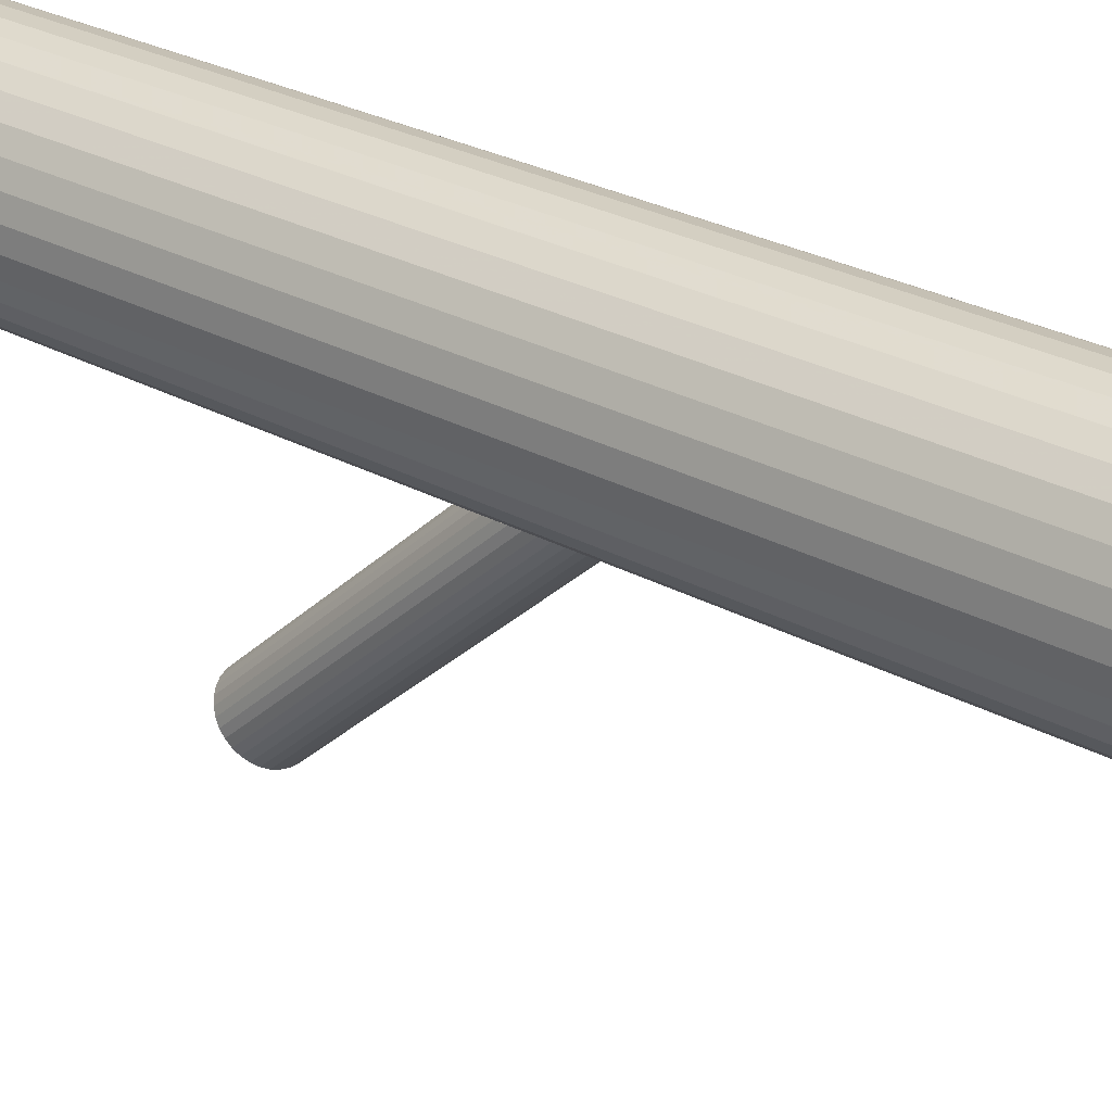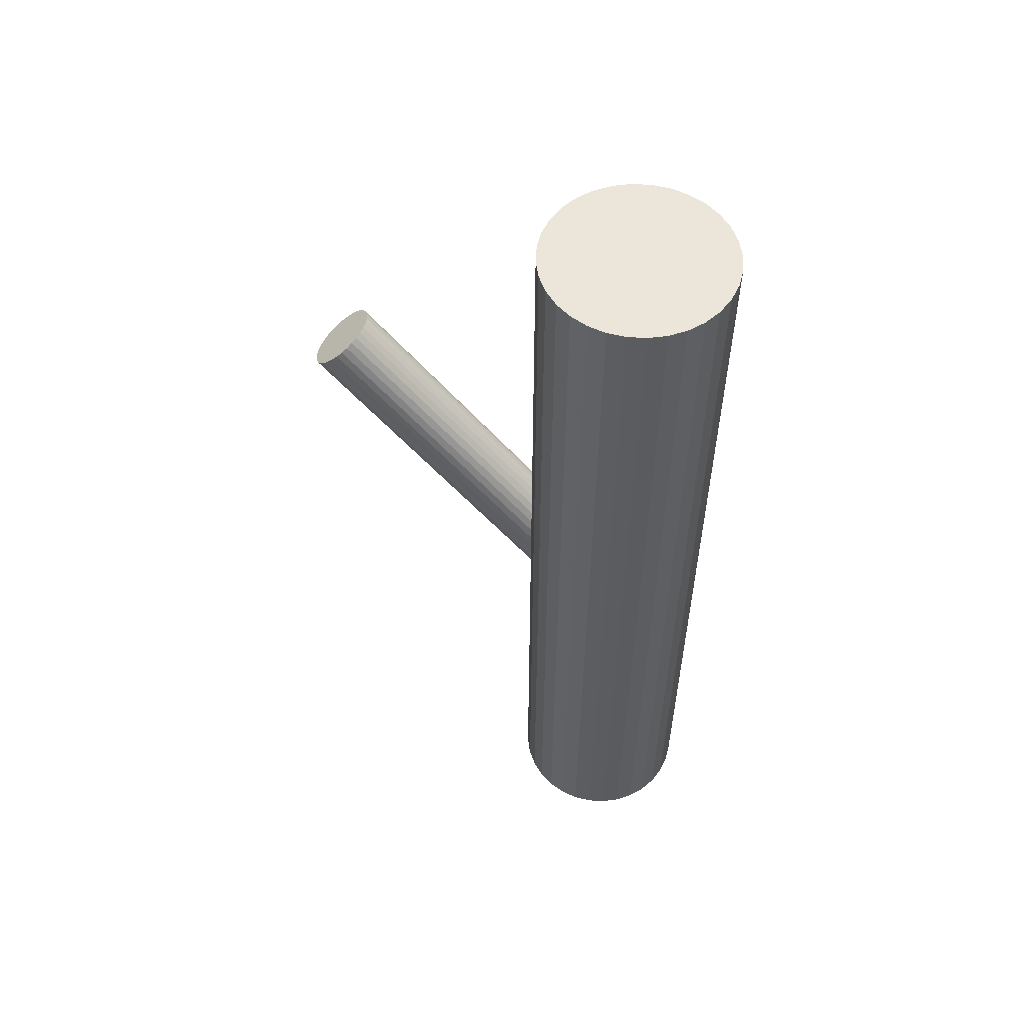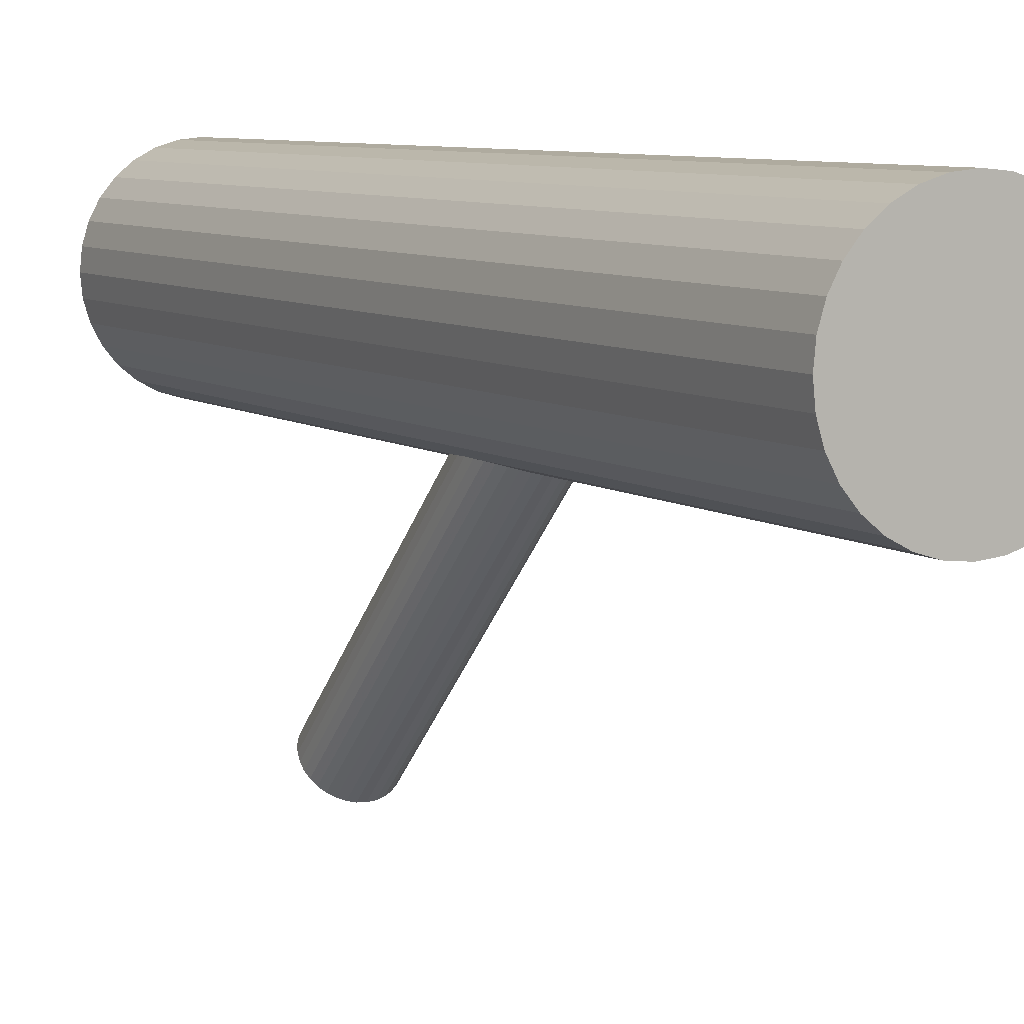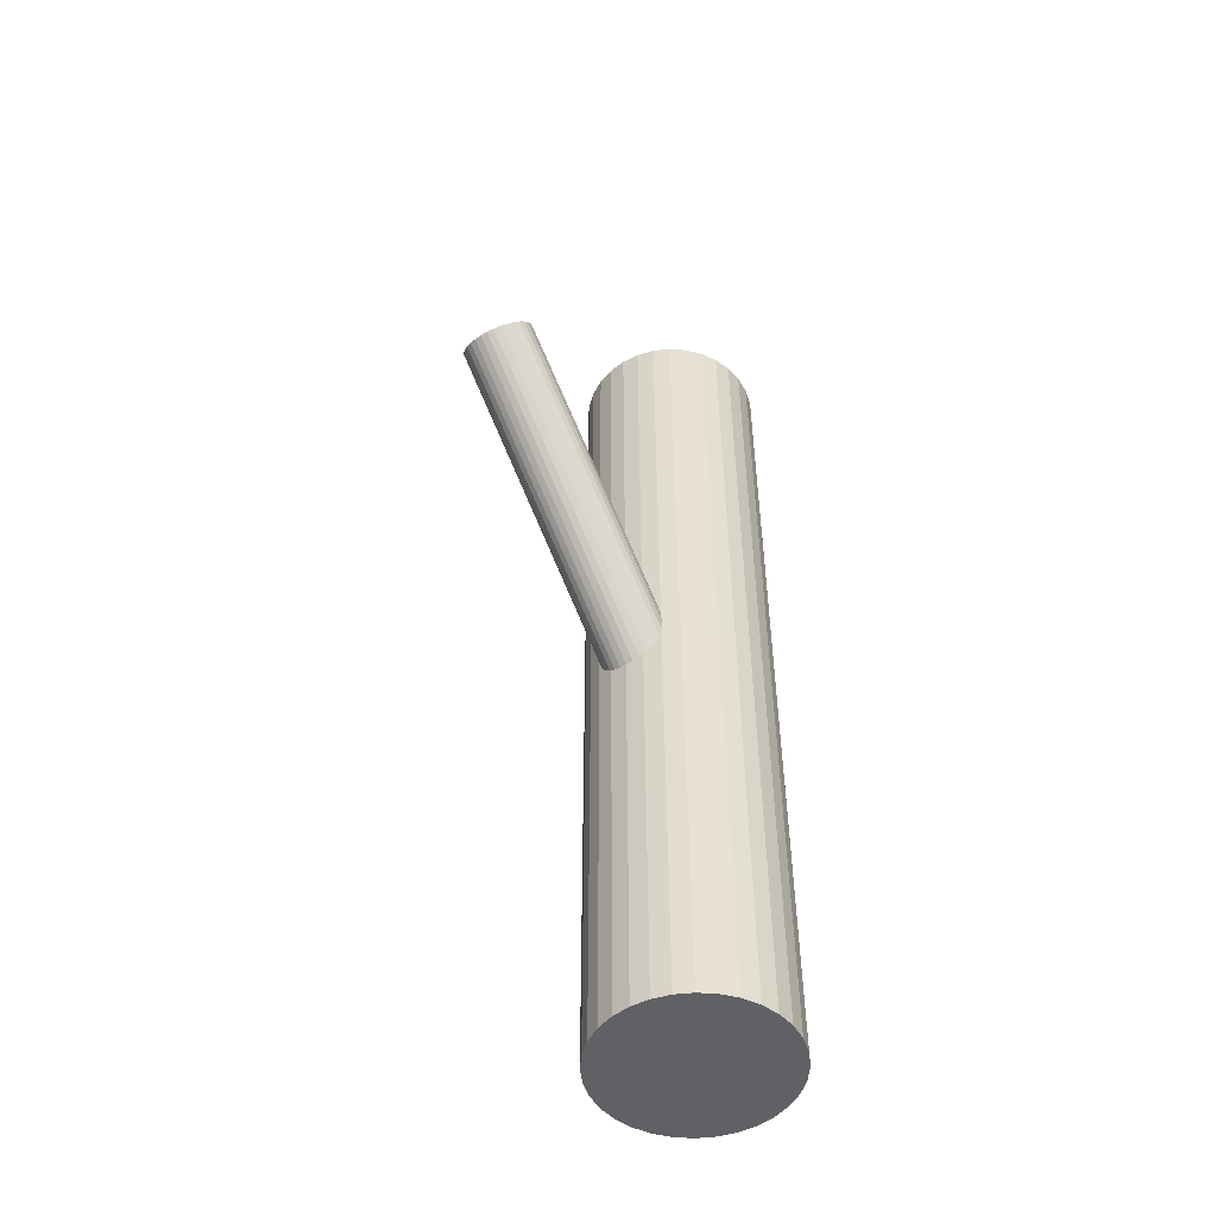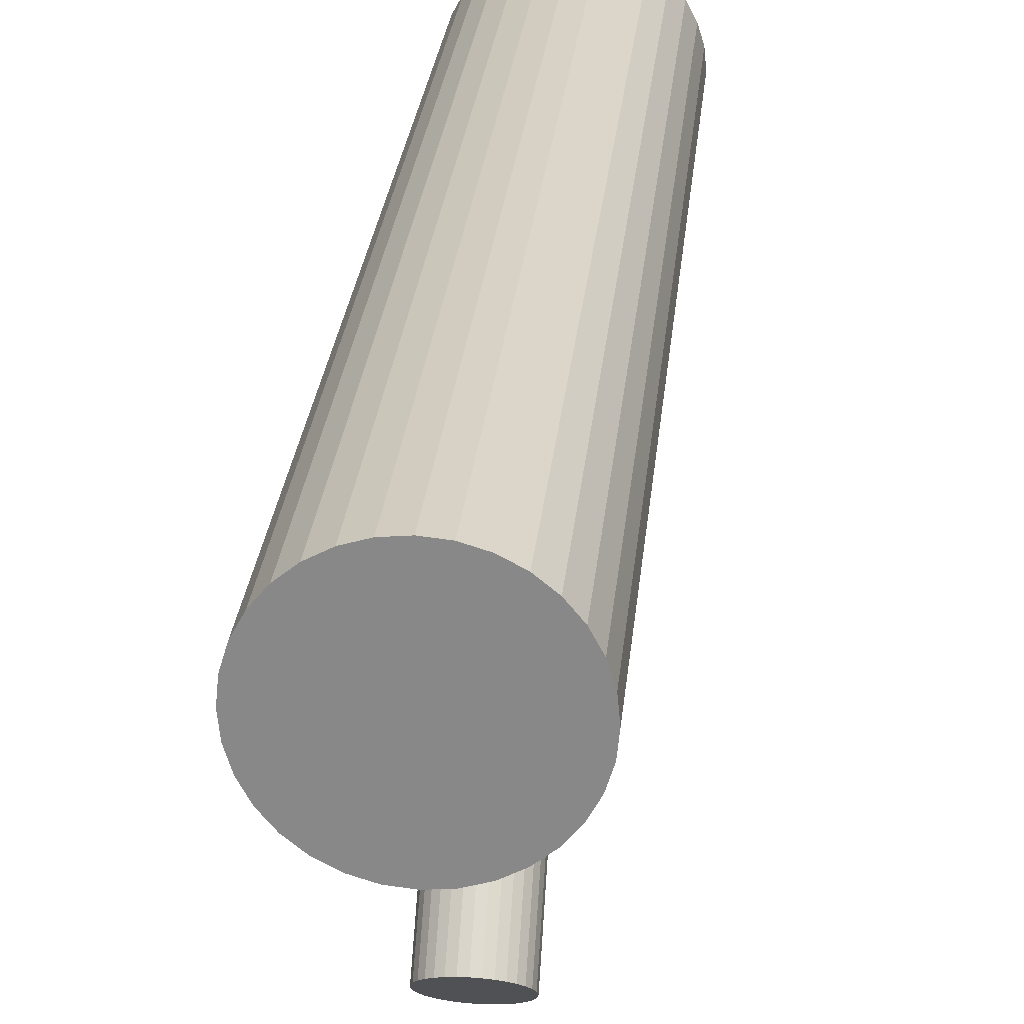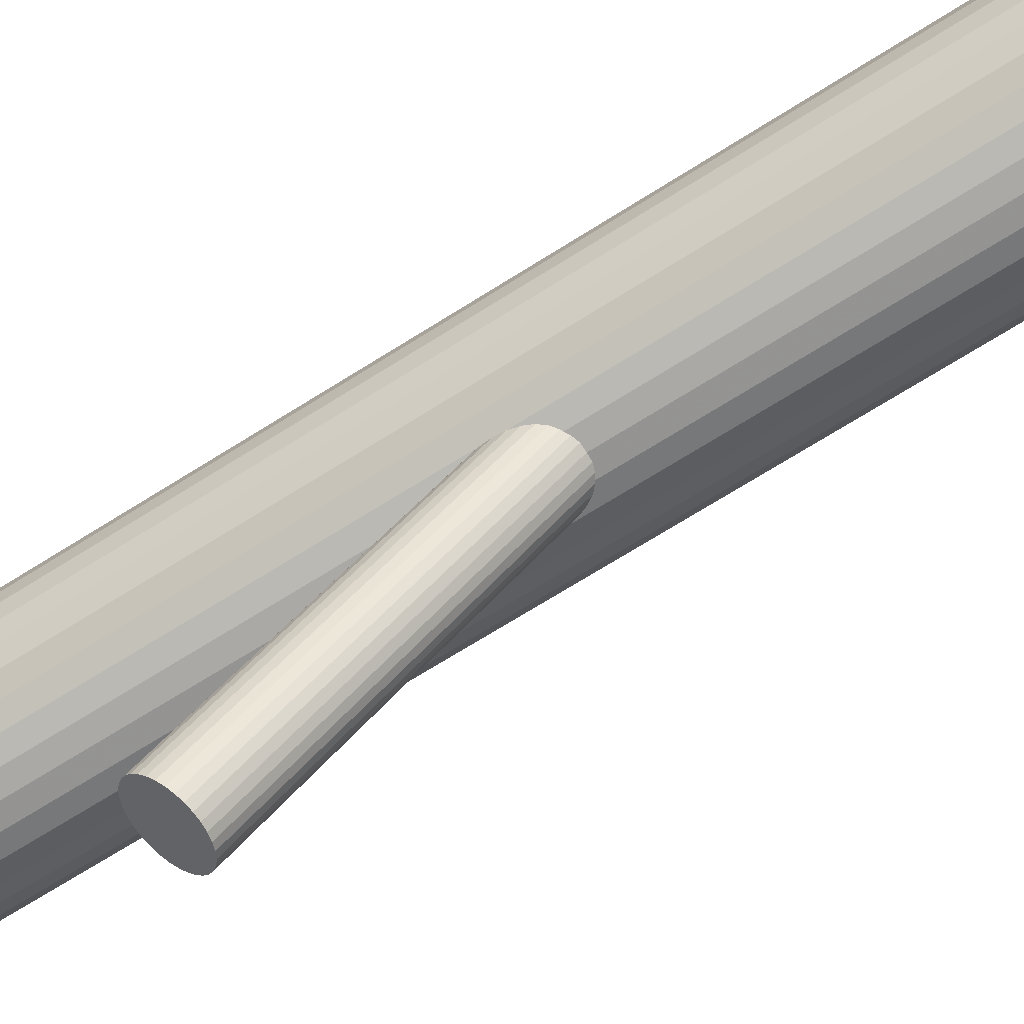
<metadata>
{"format":"obj","ext":"obj","renderer":"f3d","projection":"perspective","resolution":1024,"background":"white","views":[{"elev":29.4,"azim":128.4,"up":"+Y"},{"elev":55.3,"azim":110.4,"up":"+Z"},{"elev":7.4,"azim":151.5,"up":"+Y"},{"elev":-50.3,"azim":35.0,"up":"+Z"},{"elev":26.3,"azim":5.4,"up":"+Y"},{"elev":-71.4,"azim":122.0,"up":"+Y"}]}
</metadata>
<code>
v 0 0.02848 0.1076
v 0 0.02848 -0.1076
v 0 0.05024 0.1076
v 0 0.05024 -0.1076
v -0 0.00671 0.1076
v -0 0.00671 -0.1076
v 0.02135 0.02423 0.1076
v 0.02135 0.02423 -0.1076
v 0.02135 0.03272 0.1076
v 0.02135 0.03272 -0.1076
v 0.01539 0.04387 0.1076
v 0.01539 0.04387 -0.1076
v 0.01539 0.01309 0.1076
v 0.01539 0.01309 -0.1076
v 0.02011 0.02015 0.1076
v 0.02011 0.02015 -0.1076
v 0.02011 0.03681 0.1076
v 0.02011 0.03681 -0.1076
v -0.004246 0.04982 0.1076
v -0.004246 0.04982 -0.1076
v -0.004246 0.007128 0.1076
v -0.004246 0.007128 -0.1076
v -0.00833 0.04859 0.1076
v -0.00833 0.04859 -0.1076
v -0.00833 0.008367 0.1076
v -0.00833 0.008367 -0.1076
v -0.01209 0.01038 0.1076
v -0.01209 0.01038 -0.1076
v -0.01209 0.04657 0.1076
v -0.01209 0.04657 -0.1076
v 0.02177 0.02848 0.1076
v 0.02177 0.02848 -0.1076
v -0.0181 0.01638 0.1076
v -0.0181 0.01638 -0.1076
v -0.0181 0.04057 0.1076
v -0.0181 0.04057 -0.1076
v 0.0181 0.01638 0.1076
v 0.0181 0.01638 -0.1076
v 0.0181 0.04057 0.1076
v 0.0181 0.04057 -0.1076
v -0.02177 0.02848 0.1076
v -0.02177 0.02848 -0.1076
v 0.01209 0.01038 0.1076
v 0.01209 0.01038 -0.1076
v 0.01209 0.04657 0.1076
v 0.01209 0.04657 -0.1076
v 0.00833 0.04859 0.1076
v 0.00833 0.04859 -0.1076
v 0.00833 0.008367 0.1076
v 0.00833 0.008367 -0.1076
v 0.004246 0.04982 0.1076
v 0.004246 0.04982 -0.1076
v 0.004246 0.007128 0.1076
v 0.004246 0.007128 -0.1076
v -0.02011 0.02015 0.1076
v -0.02011 0.02015 -0.1076
v -0.02011 0.03681 0.1076
v -0.02011 0.03681 -0.1076
v -0.01539 0.04387 0.1076
v -0.01539 0.04387 -0.1076
v -0.01539 0.01309 0.1076
v -0.01539 0.01309 -0.1076
v -0.02135 0.02423 0.1076
v -0.02135 0.02423 -0.1076
v -0.02135 0.03272 0.1076
v -0.02135 0.03272 -0.1076
v 0 -0.04414 0.05265
v 0 0.02848 -0.02278
v 0 -0.03803 0.05853
v 0 0.03458 -0.0169
v -0 -0.05024 0.04677
v -0 0.02237 -0.02866
v 0.007048 -0.04074 0.05591
v 0.007048 0.03187 -0.01952
v 0.007048 -0.04753 0.04938
v 0.007048 0.02508 -0.02605
v 0.008476 -0.04414 0.05265
v 0.008476 0.02848 -0.02278
v -0.007831 -0.0418 0.0549
v -0.007831 0.03081 -0.02053
v -0.007831 -0.04647 0.0504
v -0.007831 0.02614 -0.02503
v -0.001654 -0.03815 0.05841
v -0.001654 0.03447 -0.01702
v -0.001654 -0.05013 0.04688
v -0.001654 0.02249 -0.02855
v 0.003244 -0.04978 0.04722
v 0.003244 0.02283 -0.02821
v 0.003244 -0.03849 0.05808
v 0.003244 0.03412 -0.01735
v 0.005994 -0.03982 0.0568
v 0.005994 0.03279 -0.01863
v 0.005994 -0.04845 0.04849
v 0.005994 0.02416 -0.02694
v 0.008313 -0.04533 0.0515
v 0.008313 0.02728 -0.02393
v 0.008313 -0.04294 0.05379
v 0.008313 0.02967 -0.02164
v 0.004709 -0.03906 0.05753
v 0.004709 0.03355 -0.0179
v 0.004709 -0.04921 0.04776
v 0.004709 0.0234 -0.02767
v -0.004709 -0.03906 0.05753
v -0.004709 0.03355 -0.0179
v -0.004709 -0.04921 0.04776
v -0.004709 0.0234 -0.02767
v -0.008313 -0.04533 0.0515
v -0.008313 0.02728 -0.02393
v -0.008313 -0.04294 0.05379
v -0.008313 0.02967 -0.02164
v -0.005994 -0.03982 0.0568
v -0.005994 0.03279 -0.01863
v -0.005994 -0.04845 0.04849
v -0.005994 0.02416 -0.02694
v -0.003244 -0.04978 0.04722
v -0.003244 0.02283 -0.02821
v -0.003244 -0.03849 0.05808
v -0.003244 0.03412 -0.01735
v 0.001654 -0.03815 0.05841
v 0.001654 0.03447 -0.01702
v 0.001654 -0.05013 0.04688
v 0.001654 0.02249 -0.02855
v 0.007831 -0.0418 0.0549
v 0.007831 0.03081 -0.02053
v 0.007831 -0.04647 0.0504
v 0.007831 0.02614 -0.02503
v -0.008476 -0.04414 0.05265
v -0.008476 0.02848 -0.02278
v -0.007048 -0.04074 0.05591
v -0.007048 0.03187 -0.01952
v -0.007048 -0.04753 0.04938
v -0.007048 0.02508 -0.02605
f 32 2 10
f 32 10 31
f 31 10 9
f 31 9 1
f 10 2 18
f 10 18 9
f 9 18 17
f 9 17 1
f 18 2 40
f 18 40 17
f 17 40 39
f 17 39 1
f 40 2 12
f 40 12 39
f 39 12 11
f 39 11 1
f 12 2 46
f 12 46 11
f 11 46 45
f 11 45 1
f 46 2 48
f 46 48 45
f 45 48 47
f 45 47 1
f 48 2 52
f 48 52 47
f 47 52 51
f 47 51 1
f 52 2 4
f 52 4 51
f 51 4 3
f 51 3 1
f 4 2 20
f 4 20 3
f 3 20 19
f 3 19 1
f 20 2 24
f 20 24 19
f 19 24 23
f 19 23 1
f 24 2 30
f 24 30 23
f 23 30 29
f 23 29 1
f 30 2 60
f 30 60 29
f 29 60 59
f 29 59 1
f 60 2 36
f 60 36 59
f 59 36 35
f 59 35 1
f 36 2 58
f 36 58 35
f 35 58 57
f 35 57 1
f 58 2 66
f 58 66 57
f 57 66 65
f 57 65 1
f 66 2 42
f 66 42 65
f 65 42 41
f 65 41 1
f 42 2 64
f 42 64 41
f 41 64 63
f 41 63 1
f 64 2 56
f 64 56 63
f 63 56 55
f 63 55 1
f 56 2 34
f 56 34 55
f 55 34 33
f 55 33 1
f 34 2 62
f 34 62 33
f 33 62 61
f 33 61 1
f 62 2 28
f 62 28 61
f 61 28 27
f 61 27 1
f 28 2 26
f 28 26 27
f 27 26 25
f 27 25 1
f 26 2 22
f 26 22 25
f 25 22 21
f 25 21 1
f 22 2 6
f 22 6 21
f 21 6 5
f 21 5 1
f 6 2 54
f 6 54 5
f 5 54 53
f 5 53 1
f 54 2 50
f 54 50 53
f 53 50 49
f 53 49 1
f 50 2 44
f 50 44 49
f 49 44 43
f 49 43 1
f 44 2 14
f 44 14 43
f 43 14 13
f 43 13 1
f 14 2 38
f 14 38 13
f 13 38 37
f 13 37 1
f 38 2 16
f 38 16 37
f 37 16 15
f 37 15 1
f 16 2 8
f 16 8 15
f 15 8 7
f 15 7 1
f 8 2 32
f 8 32 7
f 7 32 31
f 7 31 1
f 78 68 98
f 78 98 77
f 77 98 97
f 77 97 67
f 98 68 124
f 98 124 97
f 97 124 123
f 97 123 67
f 124 68 74
f 124 74 123
f 123 74 73
f 123 73 67
f 74 68 92
f 74 92 73
f 73 92 91
f 73 91 67
f 92 68 100
f 92 100 91
f 91 100 99
f 91 99 67
f 100 68 90
f 100 90 99
f 99 90 89
f 99 89 67
f 90 68 120
f 90 120 89
f 89 120 119
f 89 119 67
f 120 68 70
f 120 70 119
f 119 70 69
f 119 69 67
f 70 68 84
f 70 84 69
f 69 84 83
f 69 83 67
f 84 68 118
f 84 118 83
f 83 118 117
f 83 117 67
f 118 68 104
f 118 104 117
f 117 104 103
f 117 103 67
f 104 68 112
f 104 112 103
f 103 112 111
f 103 111 67
f 112 68 130
f 112 130 111
f 111 130 129
f 111 129 67
f 130 68 80
f 130 80 129
f 129 80 79
f 129 79 67
f 80 68 110
f 80 110 79
f 79 110 109
f 79 109 67
f 110 68 128
f 110 128 109
f 109 128 127
f 109 127 67
f 128 68 108
f 128 108 127
f 127 108 107
f 127 107 67
f 108 68 82
f 108 82 107
f 107 82 81
f 107 81 67
f 82 68 132
f 82 132 81
f 81 132 131
f 81 131 67
f 132 68 114
f 132 114 131
f 131 114 113
f 131 113 67
f 114 68 106
f 114 106 113
f 113 106 105
f 113 105 67
f 106 68 116
f 106 116 105
f 105 116 115
f 105 115 67
f 116 68 86
f 116 86 115
f 115 86 85
f 115 85 67
f 86 68 72
f 86 72 85
f 85 72 71
f 85 71 67
f 72 68 122
f 72 122 71
f 71 122 121
f 71 121 67
f 122 68 88
f 122 88 121
f 121 88 87
f 121 87 67
f 88 68 102
f 88 102 87
f 87 102 101
f 87 101 67
f 102 68 94
f 102 94 101
f 101 94 93
f 101 93 67
f 94 68 76
f 94 76 93
f 93 76 75
f 93 75 67
f 76 68 126
f 76 126 75
f 75 126 125
f 75 125 67
f 126 68 96
f 126 96 125
f 125 96 95
f 125 95 67
f 96 68 78
f 96 78 95
f 95 78 77
f 95 77 67

</code>
